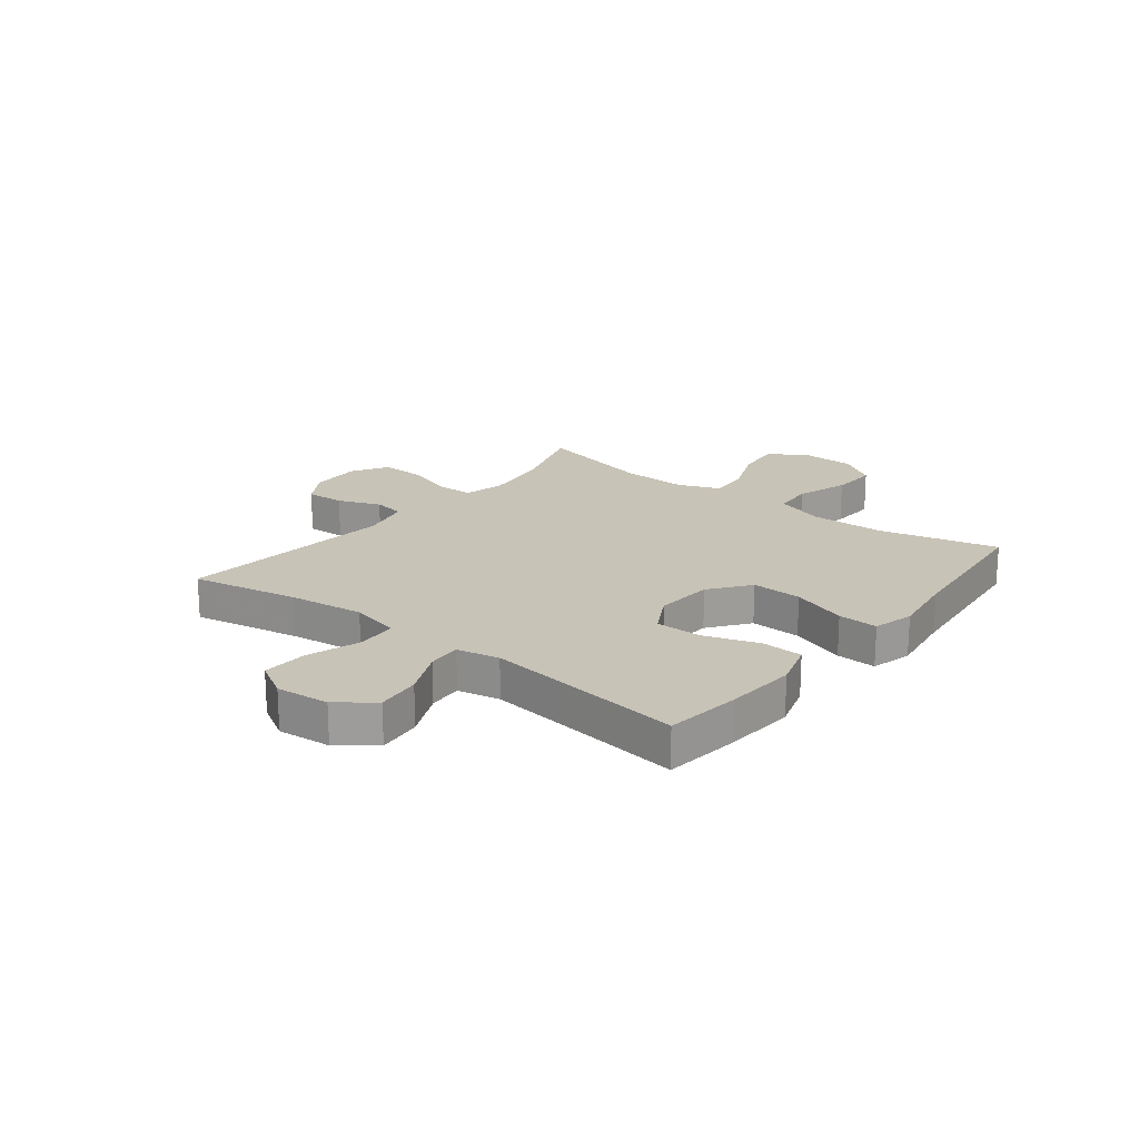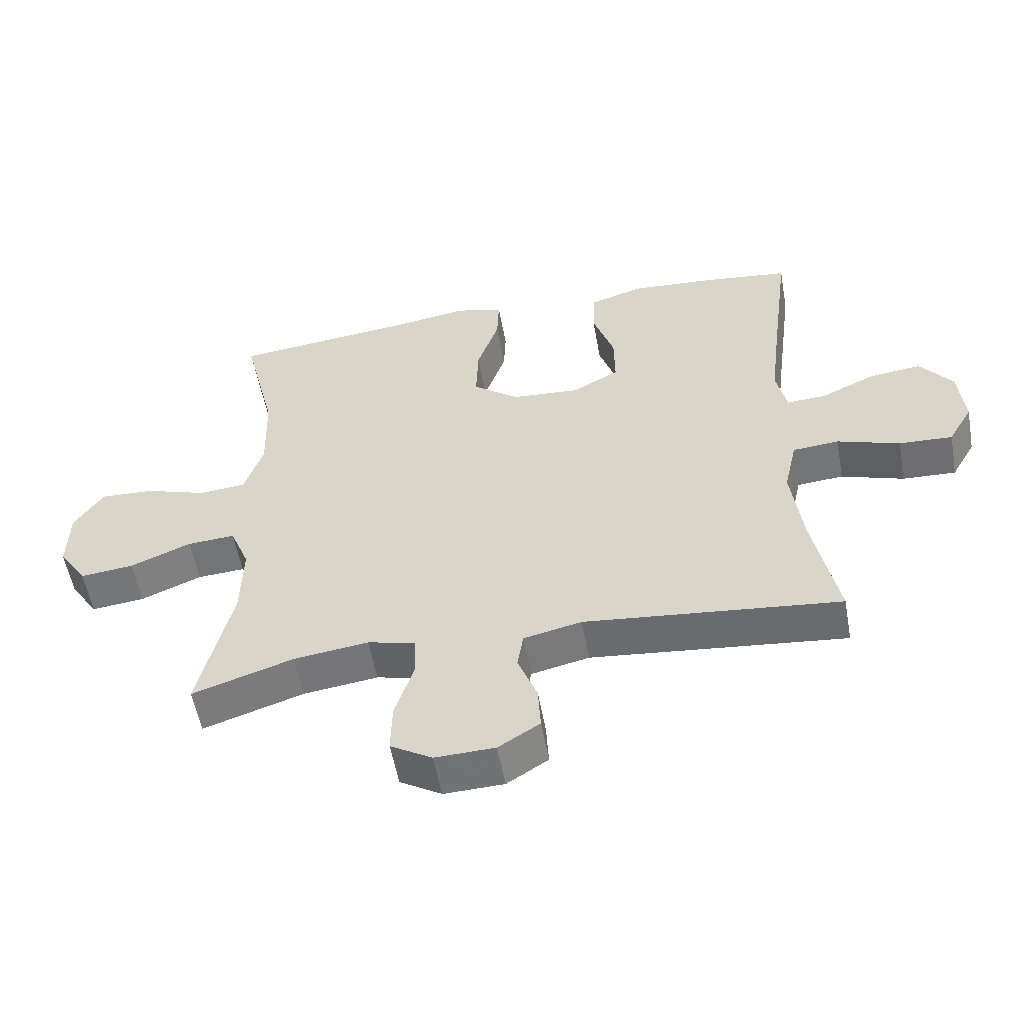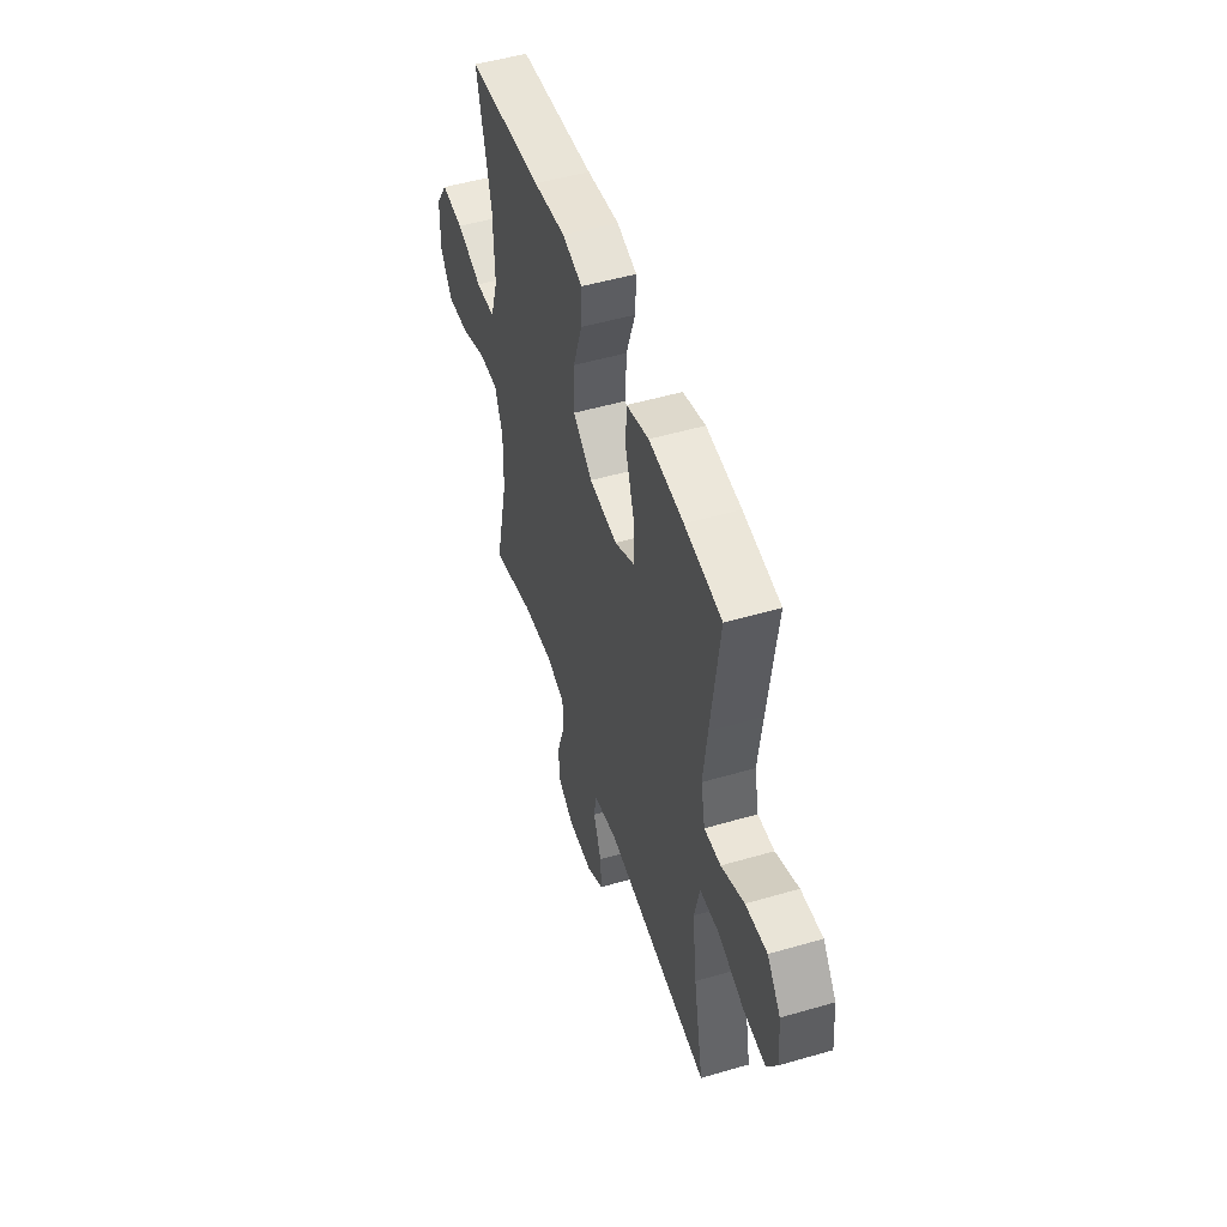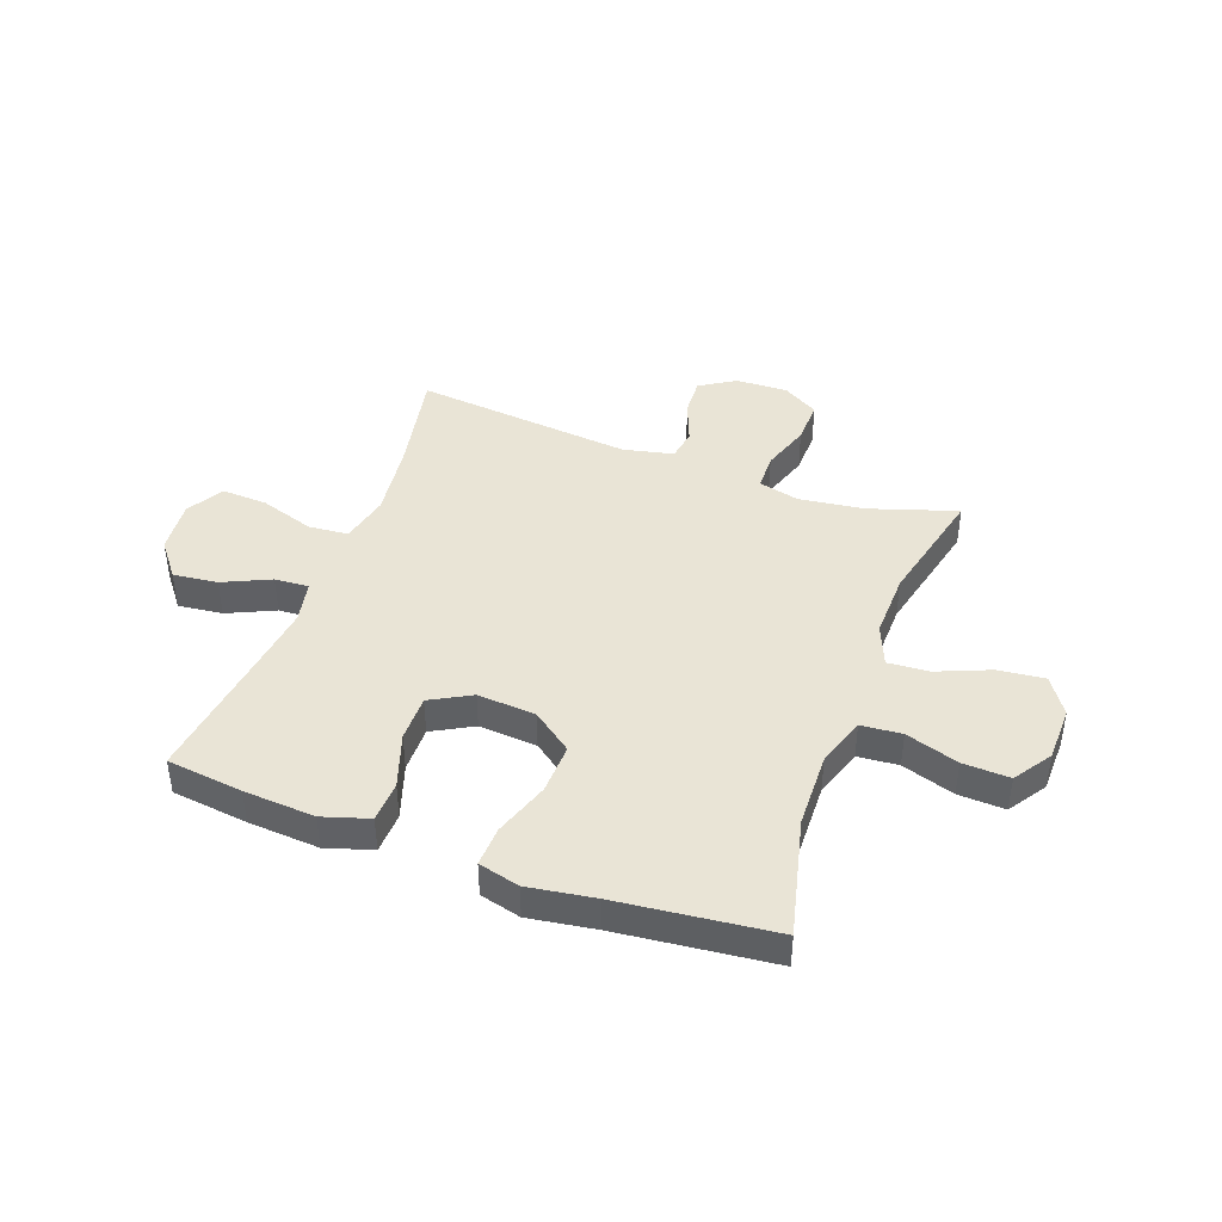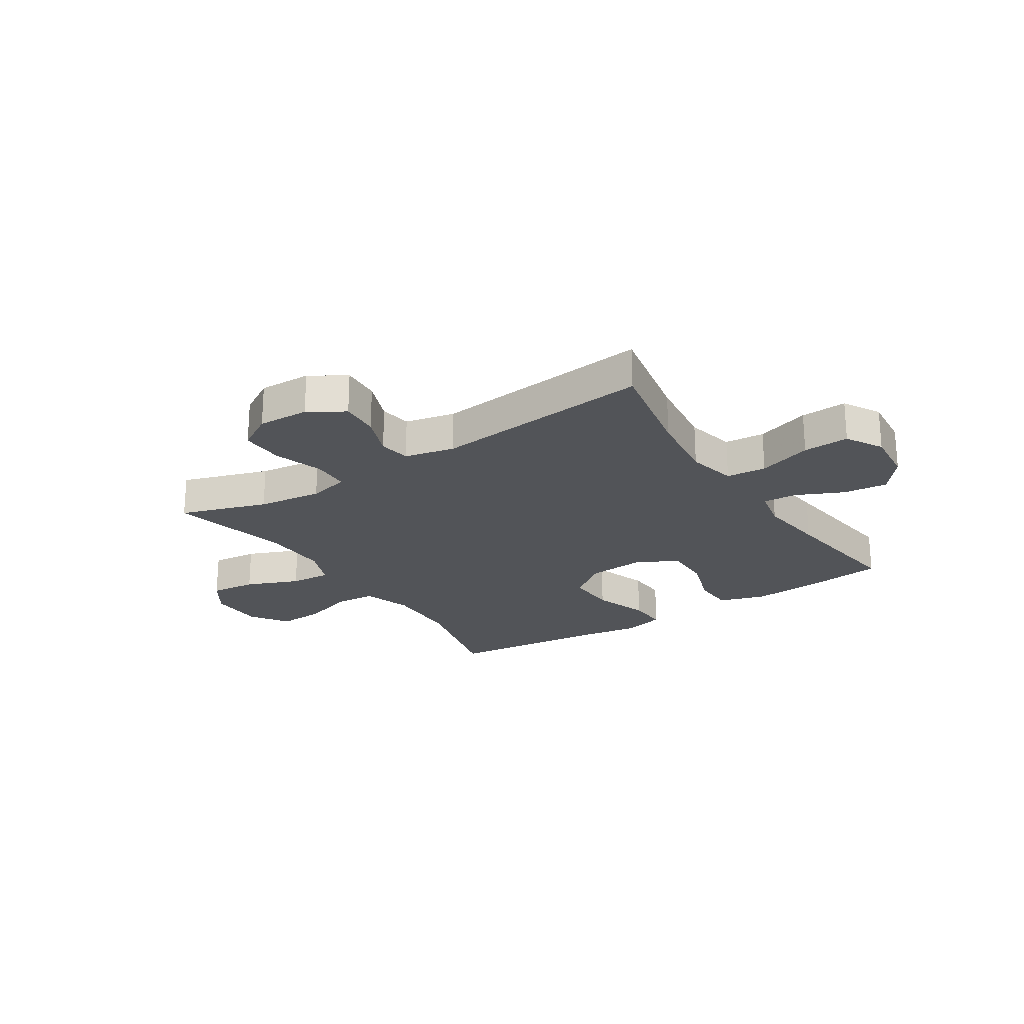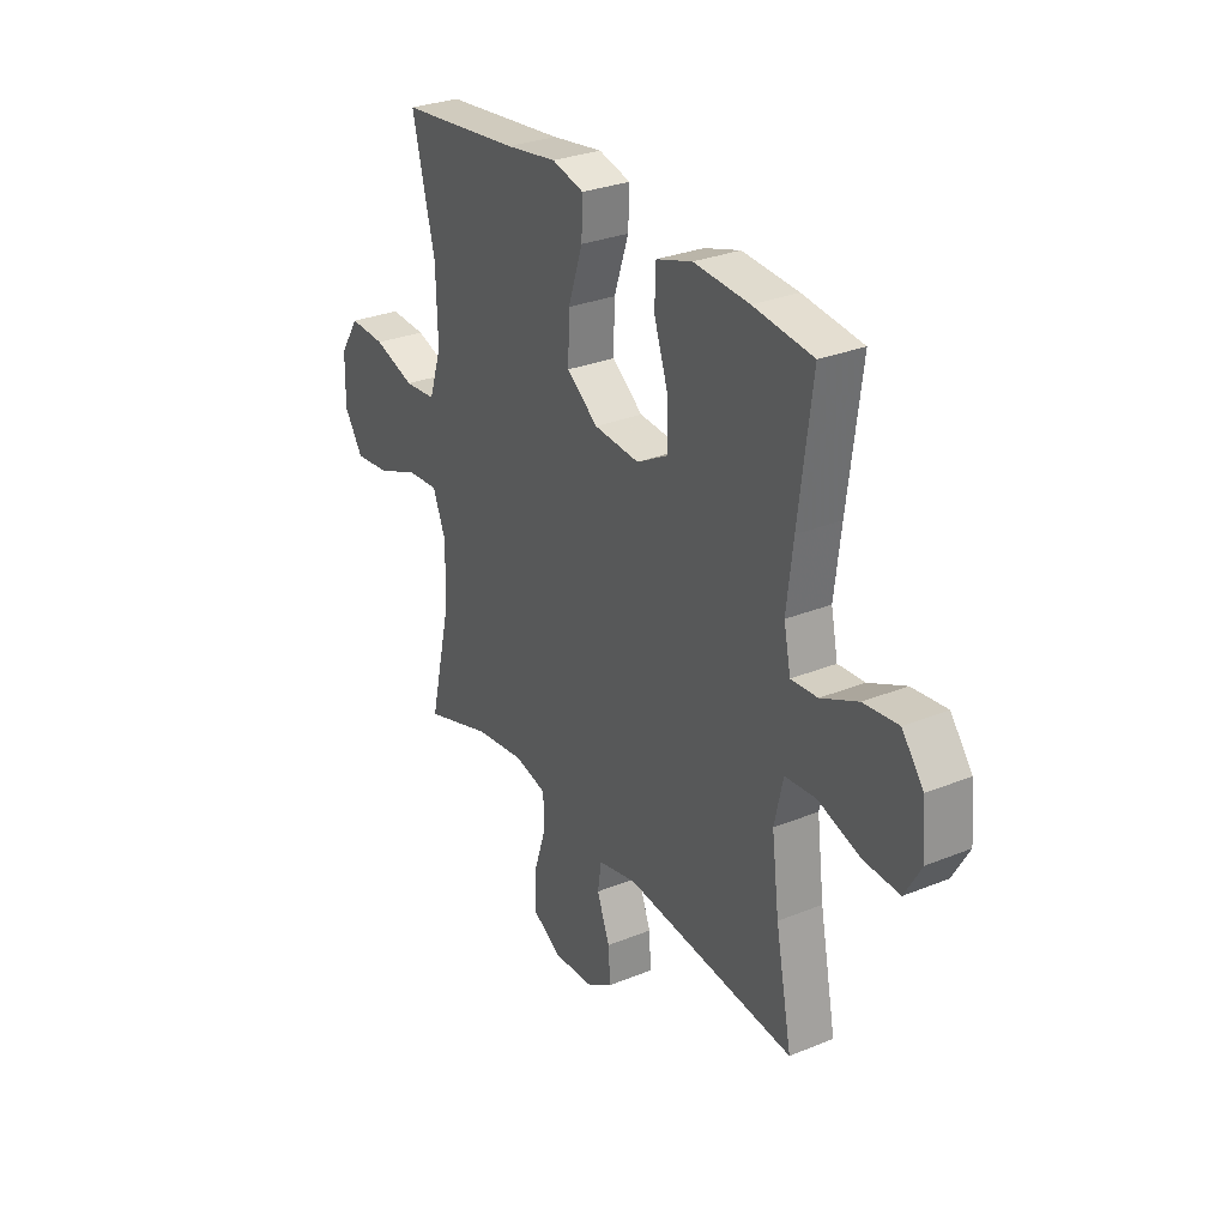
<metadata>
{"format":"obj","ext":"obj","renderer":"f3d","projection":"perspective","resolution":1024,"background":"white","views":[{"elev":19.8,"azim":-51.7,"up":"+Y"},{"elev":-55.2,"azim":-169.8,"up":"+Z"},{"elev":50.7,"azim":-107.7,"up":"+Z"},{"elev":42.4,"azim":20.1,"up":"+Y"},{"elev":-23.1,"azim":-147.0,"up":"+Y"},{"elev":29.5,"azim":-120.9,"up":"+Z"}]}
</metadata>
<code>
v -0.5 0.07 -0.5
v -0.462 0.07 -0.306
v -0.445 0.07 -0.171
v -0.465 0.07 -0.082
v -0.537 0.07 -0.076
v -0.634 0.07 -0.108
v -0.717 0.07 -0.112
v -0.755 0.07 -0.046
v -0.746 0.07 0.05
v -0.696 0.07 0.114
v -0.616 0.07 0.105
v -0.531 0.07 0.066
v -0.47 0.07 0.062
v -0.454 0.07 0.138
v -0.469 0.07 0.261
v -0.5 0.07 0.5
v -0.363 0.07 0.517
v -0.235 0.07 0.526
v -0.152 0.07 0.5
v -0.149 0.07 0.426
v -0.182 0.07 0.328
v -0.183 0.07 0.244
v -0.11 0.07 0.204
v -0.005 0.07 0.212
v 0.067 0.07 0.266
v 0.064 0.07 0.357
v 0.03 0.07 0.457
v 0.027 0.07 0.529
v 0.101 0.07 0.548
v 0.22 0.07 0.53
v 0.5 0.07 0.5
v 0.448 0.07 0.287
v 0.444 0.07 0.151
v 0.473 0.07 0.062
v 0.546 0.07 0.056
v 0.641 0.07 0.087
v 0.725 0.07 0.091
v 0.77 0.07 0.023
v 0.772 0.07 -0.076
v 0.728 0.07 -0.142
v 0.645 0.07 -0.133
v 0.55 0.07 -0.094
v 0.476 0.07 -0.089
v 0.446 0.07 -0.163
v 0.449 0.07 -0.283
v 0.5 0.07 -0.5
v 0.343 0.07 -0.449
v 0.227 0.07 -0.434
v 0.153 0.07 -0.452
v 0.151 0.07 -0.519
v 0.18 0.07 -0.608
v 0.182 0.07 -0.687
v 0.117 0.07 -0.726
v 0.024 0.07 -0.723
v -0.04 0.07 -0.683
v -0.036 0.07 -0.613
v -0.006 0.07 -0.536
v -0.015 0.07 -0.479
v -0.105 0.07 -0.459
v -0.5 0 -0.5
v -0.462 0 -0.306
v -0.445 0 -0.171
v -0.465 0 -0.082
v -0.537 0 -0.076
v -0.634 0 -0.108
v -0.717 0 -0.112
v -0.755 0 -0.046
v -0.746 0 0.05
v -0.696 0 0.114
v -0.616 0 0.105
v -0.531 0 0.066
v -0.47 0 0.062
v -0.454 0 0.138
v -0.469 0 0.261
v -0.5 0 0.5
v -0.363 0 0.517
v -0.235 0 0.526
v -0.152 0 0.5
v -0.149 0 0.426
v -0.182 0 0.328
v -0.183 0 0.244
v -0.11 0 0.204
v -0.005 0 0.212
v 0.067 0 0.266
v 0.064 0 0.357
v 0.03 0 0.457
v 0.027 0 0.529
v 0.101 0 0.548
v 0.22 0 0.53
v 0.5 0 0.5
v 0.448 0 0.287
v 0.444 0 0.151
v 0.473 0 0.062
v 0.546 0 0.056
v 0.641 0 0.087
v 0.725 0 0.091
v 0.77 0 0.023
v 0.772 0 -0.076
v 0.728 0 -0.142
v 0.645 0 -0.133
v 0.55 0 -0.094
v 0.476 0 -0.089
v 0.446 0 -0.163
v 0.449 0 -0.283
v 0.5 0 -0.5
v 0.343 0 -0.449
v 0.227 0 -0.434
v 0.153 0 -0.452
v 0.151 0 -0.519
v 0.18 0 -0.608
v 0.182 0 -0.687
v 0.117 0 -0.726
v 0.024 0 -0.723
v -0.04 0 -0.683
v -0.036 0 -0.613
v -0.006 0 -0.536
v -0.015 0 -0.479
v -0.105 0 -0.459
f 54 55 56 57
f 54 57 58
f 53 54 58
f 50 51 52 53
f 49 50 53 58
f 48 49 58 59
f 45 46 47
f 44 45 47 48
f 43 44 48 59
f 39 40 41 42
f 39 42 43
f 38 39 43
f 35 36 37 38
f 34 35 38 43
f 33 34 43 59
f 30 31 32
f 26 27 28 29
f 25 26 29 30
f 18 19 20 21
f 18 21 22
f 15 16 17 18
f 14 15 18 22
f 13 14 22 23
f 9 10 11 12
f 9 12 13
f 8 9 13
f 5 6 7 8
f 4 5 8 13
f 3 4 13 23
f 33 59 1 2
f 25 30 32 33
f 24 25 33 2
f 2 3 23 24
f 116 115 114 113
f 117 116 113
f 117 113 112
f 112 111 110 109
f 117 112 109 108
f 118 117 108 107
f 106 105 104
f 107 106 104 103
f 118 107 103 102
f 101 100 99 98
f 102 101 98
f 102 98 97
f 97 96 95 94
f 102 97 94 93
f 118 102 93 92
f 91 90 89
f 88 87 86 85
f 89 88 85 84
f 80 79 78 77
f 81 80 77
f 77 76 75 74
f 81 77 74 73
f 82 81 73 72
f 71 70 69 68
f 72 71 68
f 72 68 67
f 67 66 65 64
f 72 67 64 63
f 82 72 63 62
f 61 60 118 92
f 92 91 89 84
f 61 92 84 83
f 83 82 62 61
f 1 60 61 2
f 2 61 62 3
f 3 62 63 4
f 4 63 64 5
f 5 64 65 6
f 6 65 66 7
f 7 66 67 8
f 8 67 68 9
f 9 68 69 10
f 10 69 70 11
f 11 70 71 12
f 12 71 72 13
f 13 72 73 14
f 14 73 74 15
f 15 74 75 16
f 16 75 76 17
f 17 76 77 18
f 18 77 78 19
f 19 78 79 20
f 20 79 80 21
f 21 80 81 22
f 22 81 82 23
f 23 82 83 24
f 24 83 84 25
f 25 84 85 26
f 26 85 86 27
f 27 86 87 28
f 28 87 88 29
f 29 88 89 30
f 30 89 90 31
f 31 90 91 32
f 32 91 92 33
f 33 92 93 34
f 34 93 94 35
f 35 94 95 36
f 36 95 96 37
f 37 96 97 38
f 38 97 98 39
f 39 98 99 40
f 40 99 100 41
f 41 100 101 42
f 42 101 102 43
f 43 102 103 44
f 44 103 104 45
f 45 104 105 46
f 46 105 106 47
f 47 106 107 48
f 48 107 108 49
f 49 108 109 50
f 50 109 110 51
f 51 110 111 52
f 52 111 112 53
f 53 112 113 54
f 54 113 114 55
f 55 114 115 56
f 56 115 116 57
f 57 116 117 58
f 58 117 118 59
f 59 118 60 1

</code>
